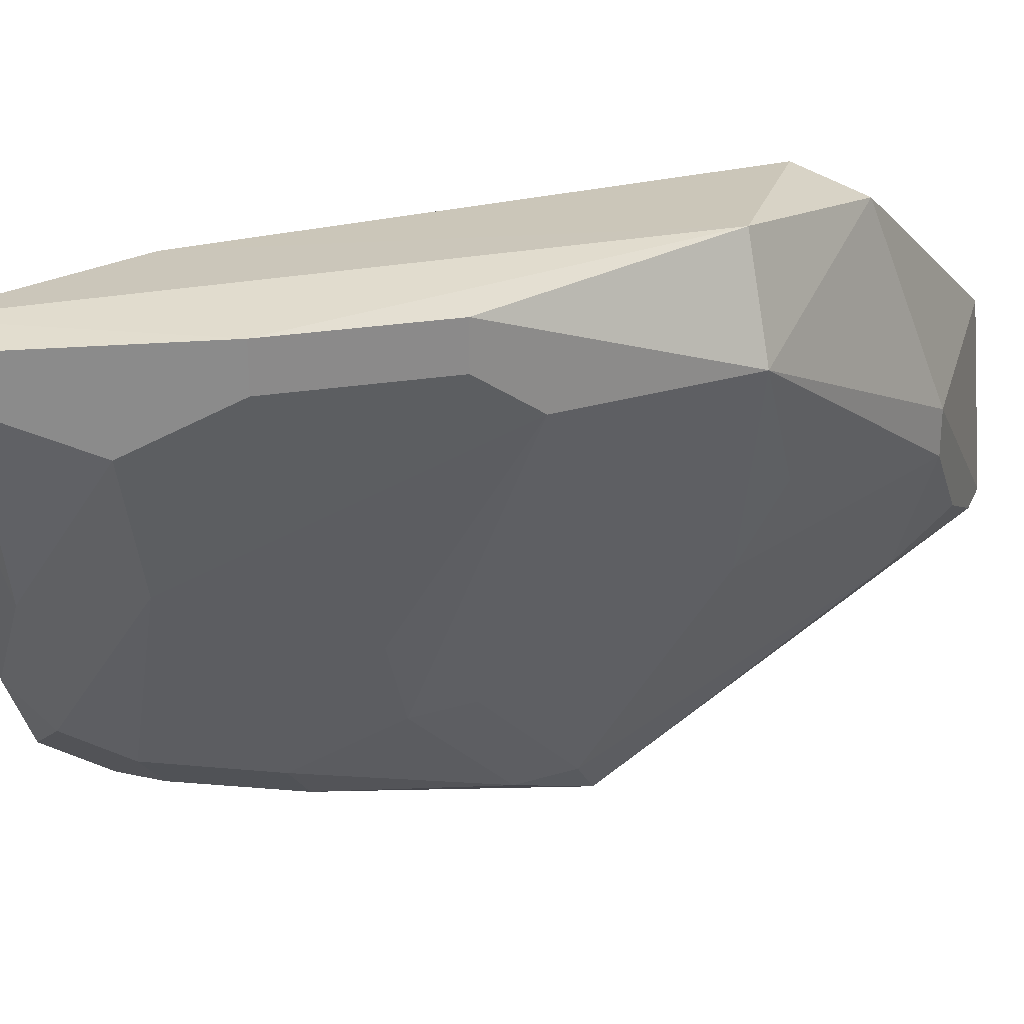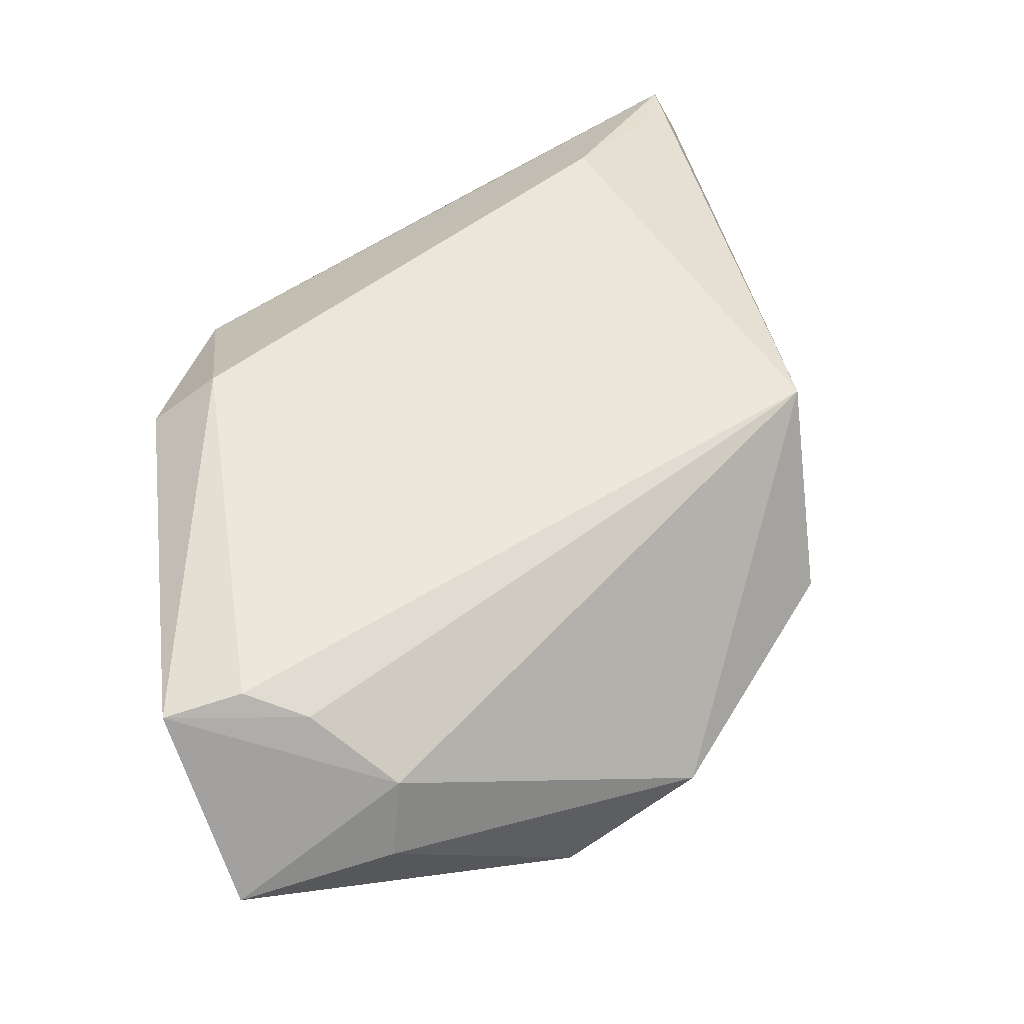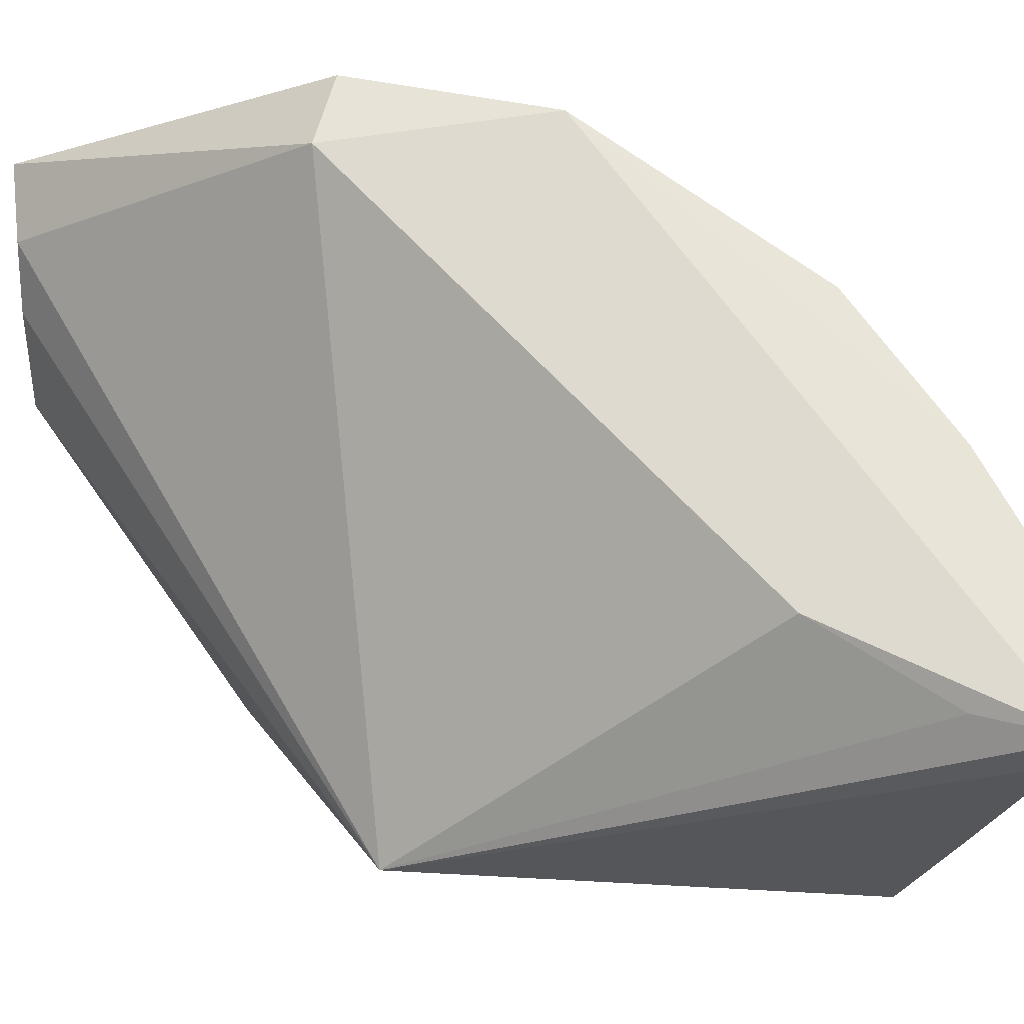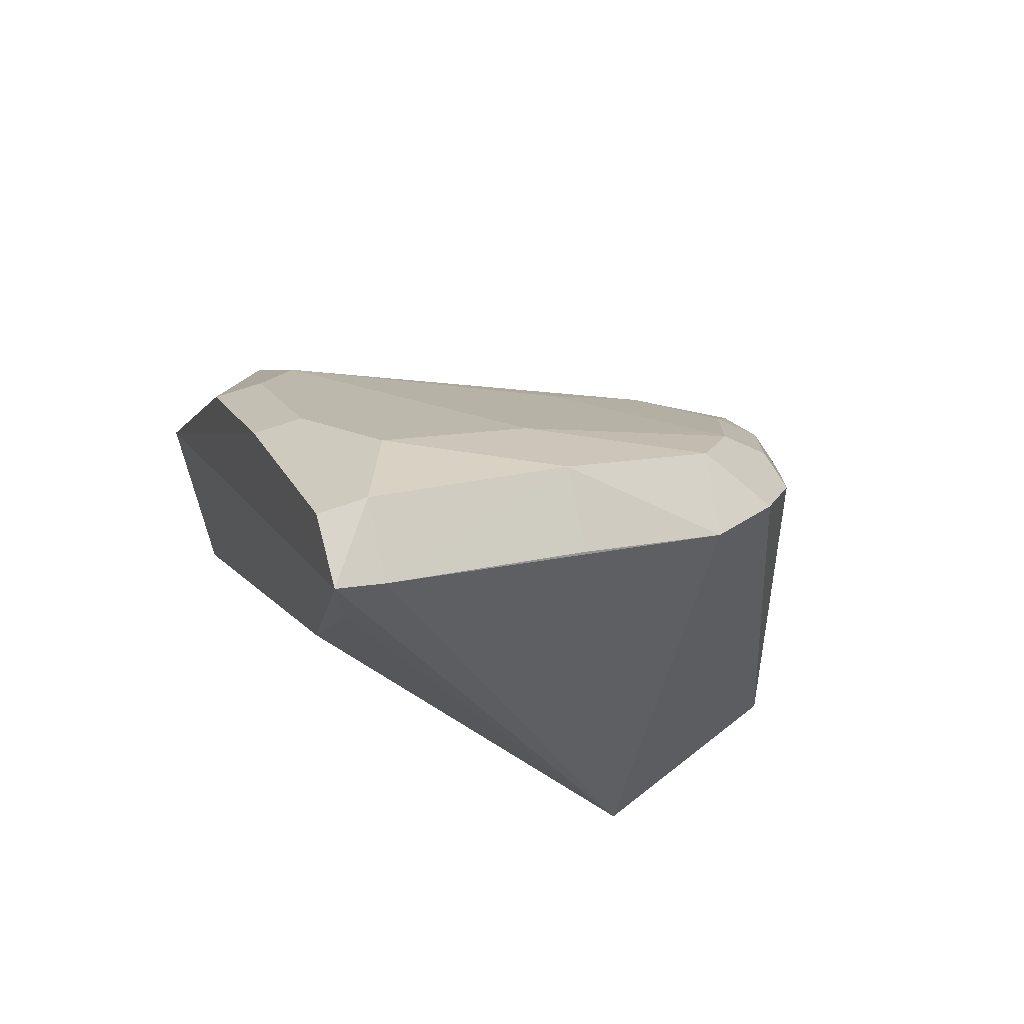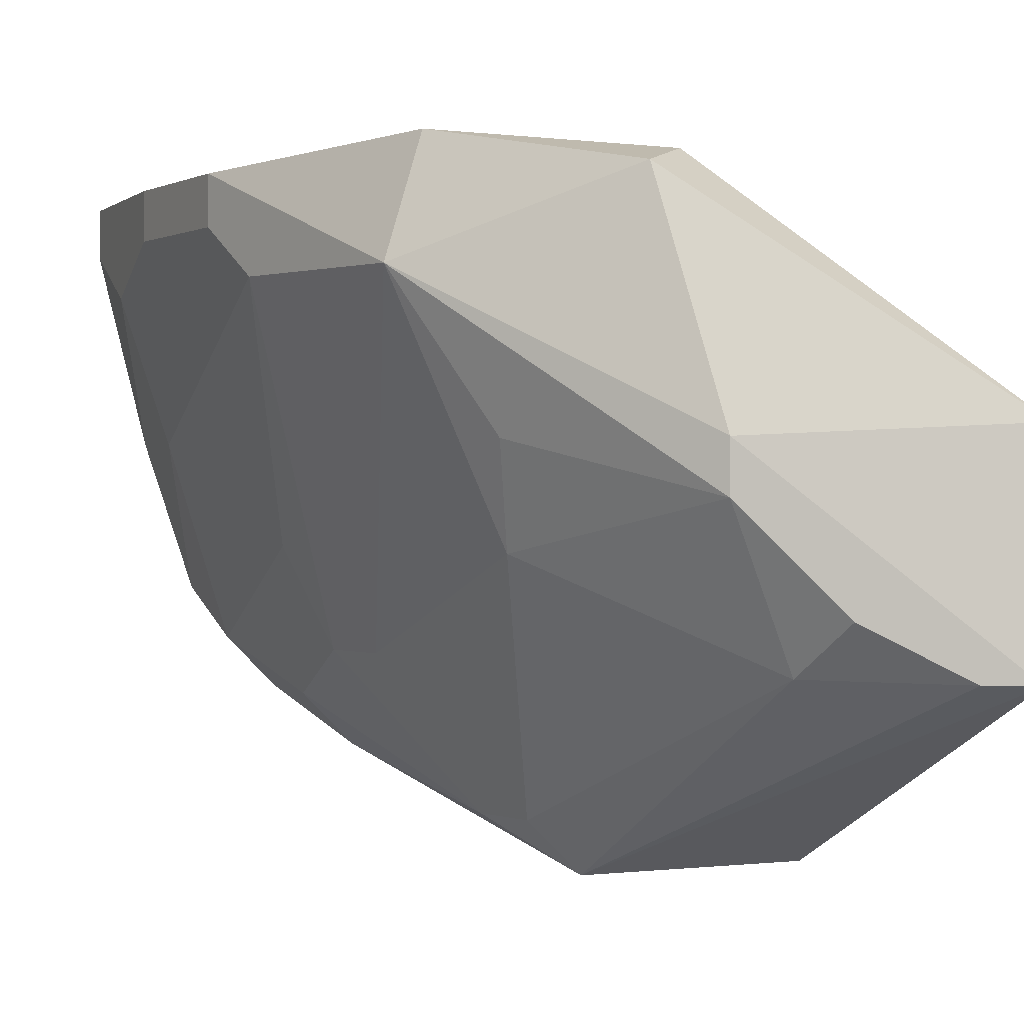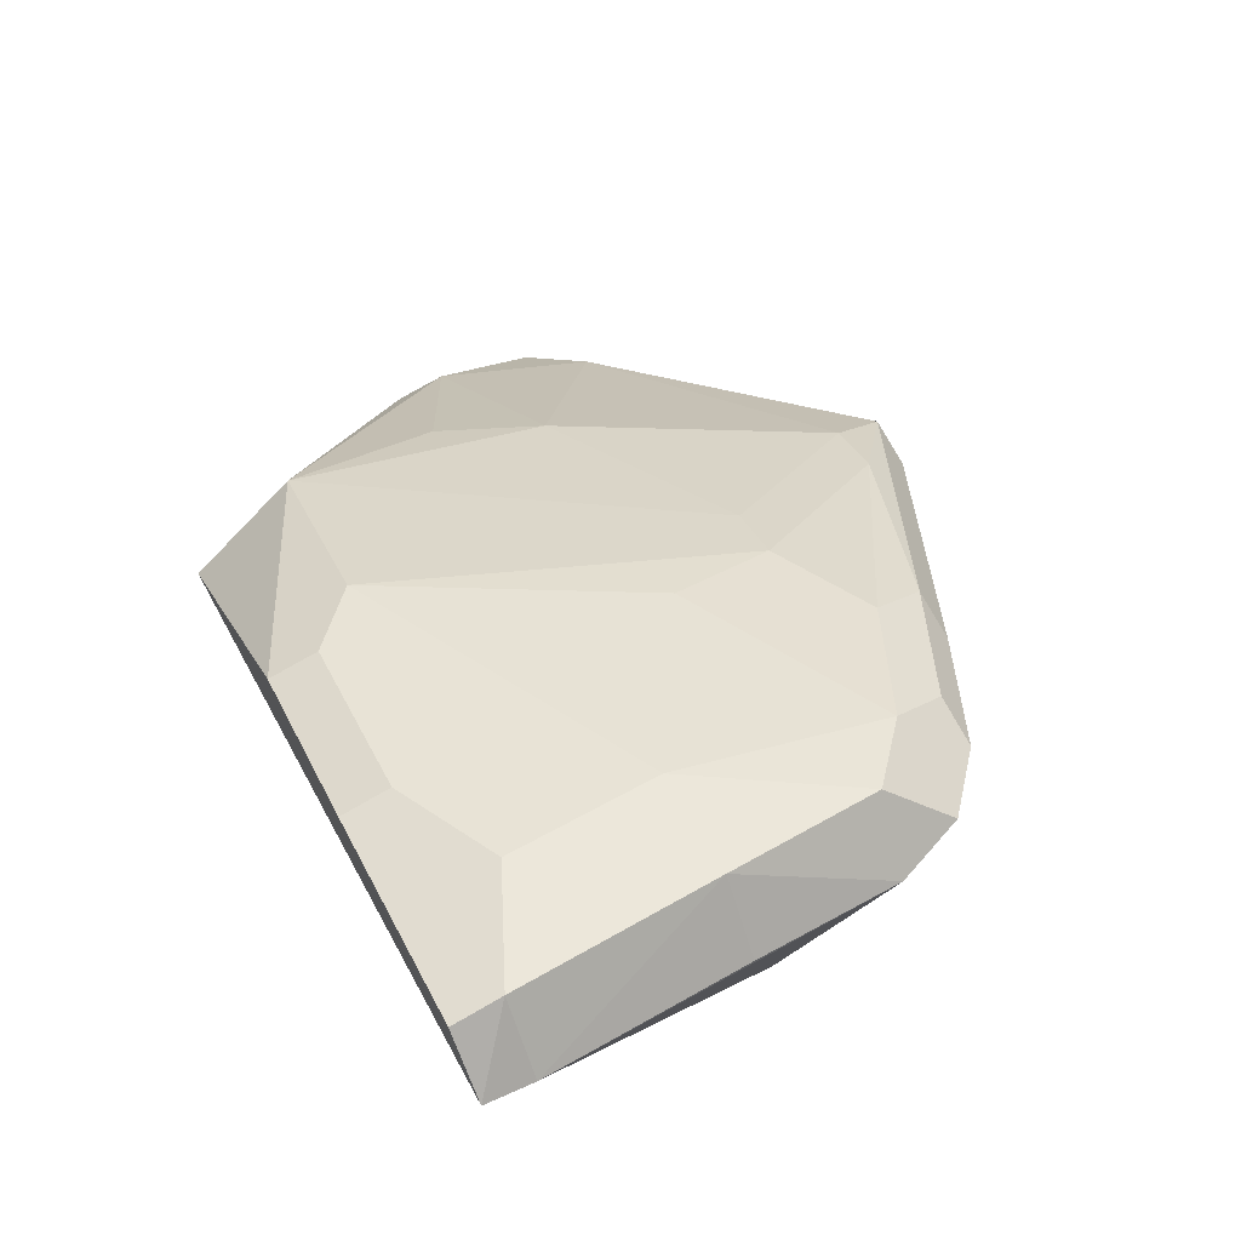
<metadata>
{"format":"obj","ext":"obj","renderer":"f3d","projection":"perspective","resolution":1024,"background":"white","views":[{"elev":26.5,"azim":19.4,"up":"+Y"},{"elev":-73.6,"azim":-155.7,"up":"+Z"},{"elev":65.3,"azim":-90.8,"up":"+Y"},{"elev":51.0,"azim":-113.2,"up":"+Z"},{"elev":0.7,"azim":97.0,"up":"+Y"},{"elev":79.7,"azim":-119.5,"up":"+Z"}]}
</metadata>
<code>
o mouth_cup028
v 0.07703 0.2754 0.1724
v 0.1549 0.2334 0.08257
v 0.1468 0.2732 0.09692
v 0.1369 0.2394 0.05861
v 0.07703 0.2155 0.1485
v 0.1526 0.2467 0.0578
v 0.06853 0.241 0.1005
v 0.1429 0.2634 0.1245
v 0.1202 0.1997 0.08257
v 0.1549 0.2454 0.08856
v 0.08302 0.2754 0.1425
v 0.06829 0.2296 0.1562
v 0.1369 0.2754 0.09455
v 0.1393 0.2775 0.121
v 0.119 0.2035 0.1125
v 0.08901 0.2454 0.1604
v 0.1549 0.2214 0.05861
v 0.101 0.2035 0.08257
v 0.1549 0.2394 0.08856
v 0.06936 0.2763 0.1688
v 0.07703 0.2155 0.1005
v 0.1429 0.2454 0.05861
v 0.119 0.2754 0.1485
v 0.113 0.1975 0.1065
v 0.107 0.2214 0.1365
v 0.07703 0.2274 0.1604
v 0.1489 0.2214 0.08257
v 0.1309 0.2274 0.05861
v 0.1358 0.2187 0.06029
v 0.1369 0.2334 0.1125
v 0.07281 0.2744 0.1583
v 0.101 0.2754 0.1604
v 0.06879 0.2707 0.1676
v 0.07104 0.2214 0.1545
v 0.125 0.2634 0.1425
v 0.095 0.2095 0.1365
v 0.119 0.1975 0.1065
v 0.08302 0.2214 0.1545
v 0.07703 0.2694 0.1724
v 0.1549 0.2274 0.07658
v 0.1429 0.2454 0.1125
v 0.113 0.2214 0.1305
v 0.08901 0.2634 0.1664
v 0.08901 0.2095 0.1365
v 0.095 0.2155 0.1425
v 0.1549 0.2214 0.0646
v 0.107 0.2334 0.1425
v 0.08302 0.2155 0.1485
v 0.07703 0.2454 0.1664
v 0.101 0.2694 0.1604
v 0.113 0.2035 0.1185
v 0.06864 0.2468 0.1612
v 0.119 0.2694 0.1485
f 10 6 3
f 10 3 8
f 13 3 6
f 13 7 11
f 14 8 3
f 14 3 13
f 14 13 11
f 17 10 2
f 17 6 10
f 19 10 8
f 19 2 10
f 20 14 11
f 21 7 18
f 22 13 6
f 22 6 4
f 22 4 7
f 22 7 13
f 23 8 14
f 24 18 9
f 24 21 18
f 27 2 19
f 28 4 6
f 28 6 17
f 28 18 7
f 28 7 4
f 29 17 9
f 29 9 18
f 29 28 17
f 29 18 28
f 30 27 19
f 30 15 27
f 31 20 11
f 31 11 7
f 31 7 20
f 32 20 1
f 32 14 20
f 32 23 14
f 33 20 7
f 33 7 12
f 34 12 7
f 34 7 21
f 34 21 5
f 34 26 12
f 34 5 26
f 35 8 23
f 37 24 9
f 37 9 17
f 37 27 15
f 37 36 24
f 38 16 26
f 38 35 16
f 39 1 20
f 39 20 33
f 40 17 2
f 40 2 27
f 41 30 19
f 41 19 8
f 41 8 30
f 42 15 30
f 42 30 8
f 42 35 25
f 42 8 35
f 43 16 35
f 43 32 1
f 43 1 39
f 43 26 16
f 44 36 5
f 44 24 36
f 44 5 21
f 44 21 24
f 46 37 17
f 46 27 37
f 46 40 27
f 46 17 40
f 47 25 35
f 47 35 38
f 47 45 25
f 47 38 45
f 48 5 36
f 48 45 38
f 48 36 45
f 48 38 26
f 48 26 5
f 49 39 33
f 49 12 26
f 49 43 39
f 49 26 43
f 50 23 32
f 50 32 43
f 51 25 45
f 51 42 25
f 51 15 42
f 51 37 15
f 51 45 36
f 51 36 37
f 52 49 33
f 52 33 12
f 52 12 49
f 53 35 23
f 53 23 50
f 53 50 43
f 53 43 35

</code>
